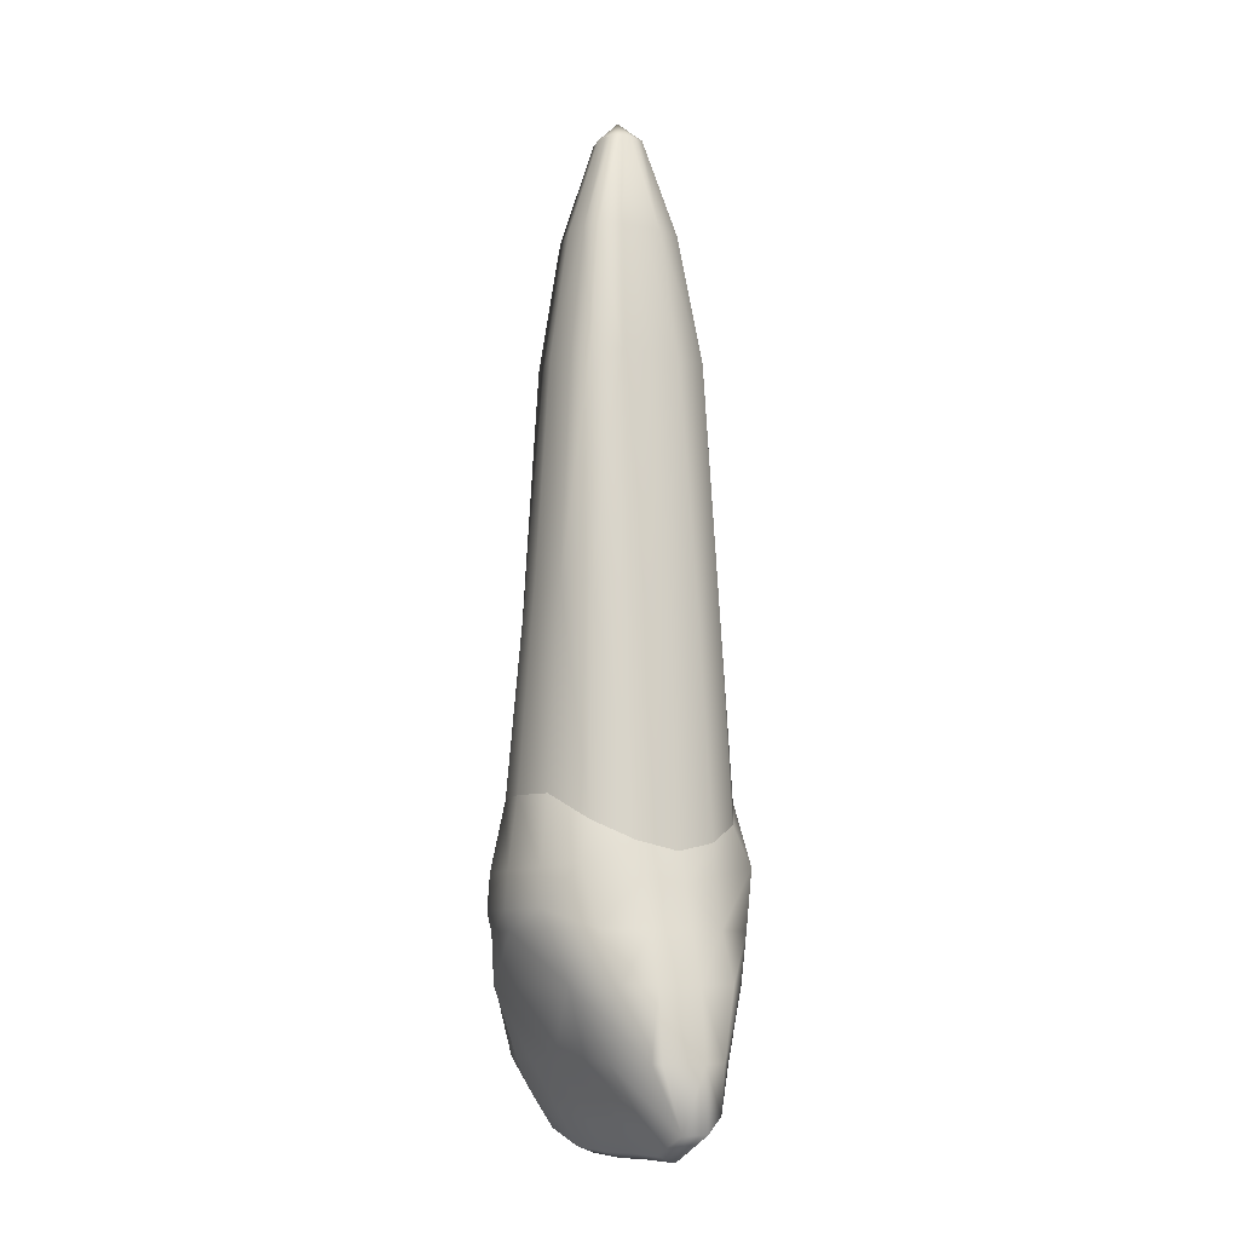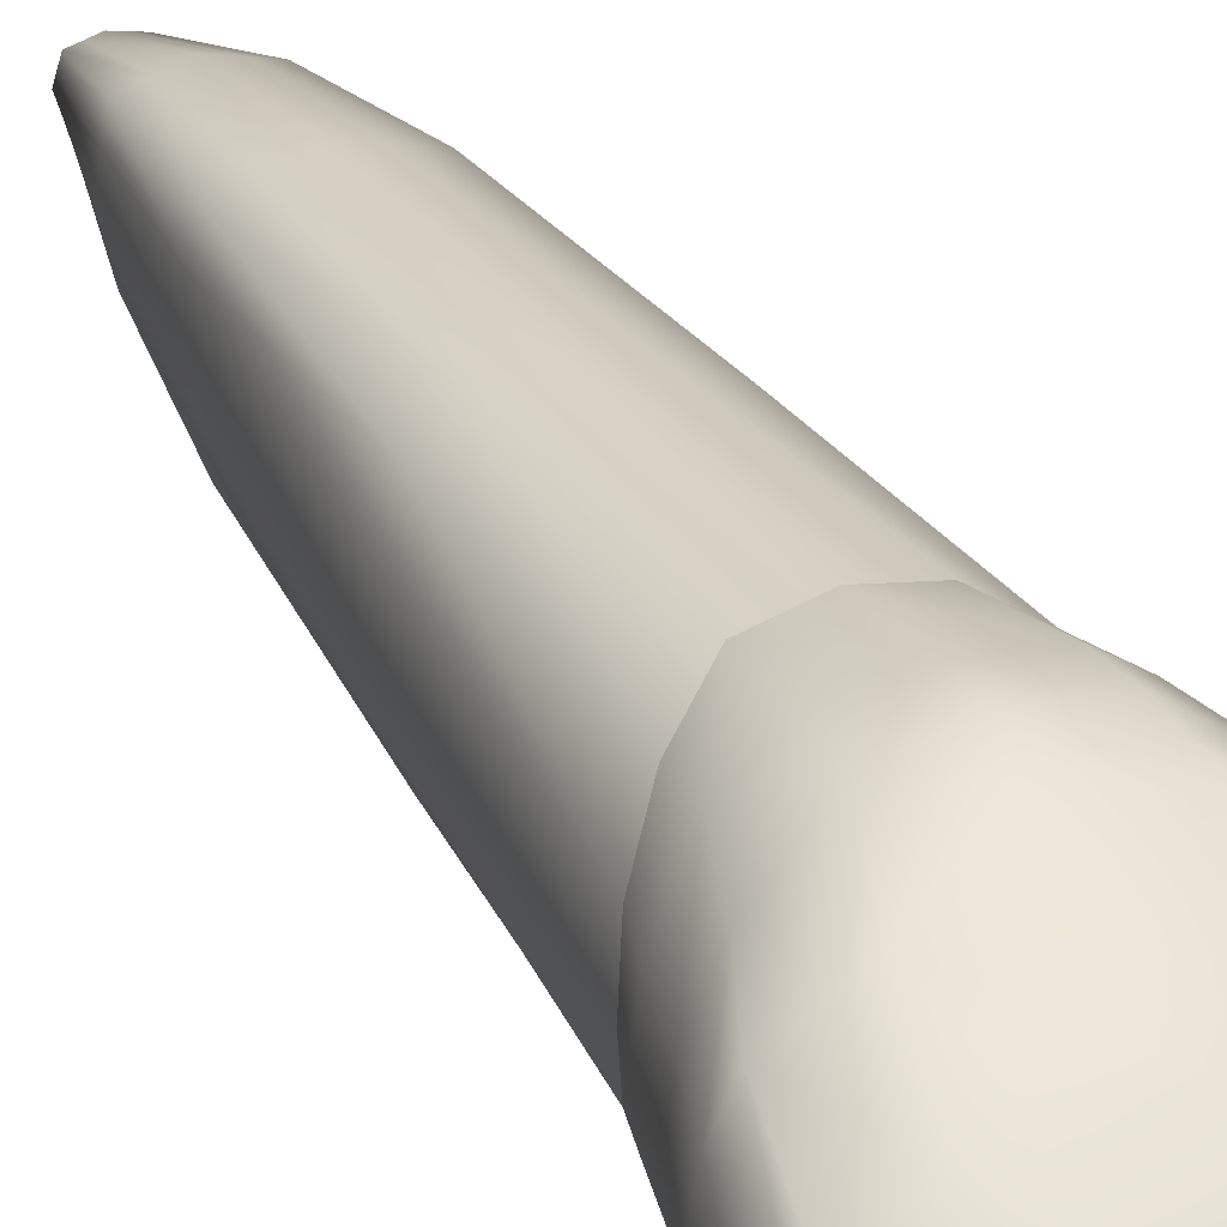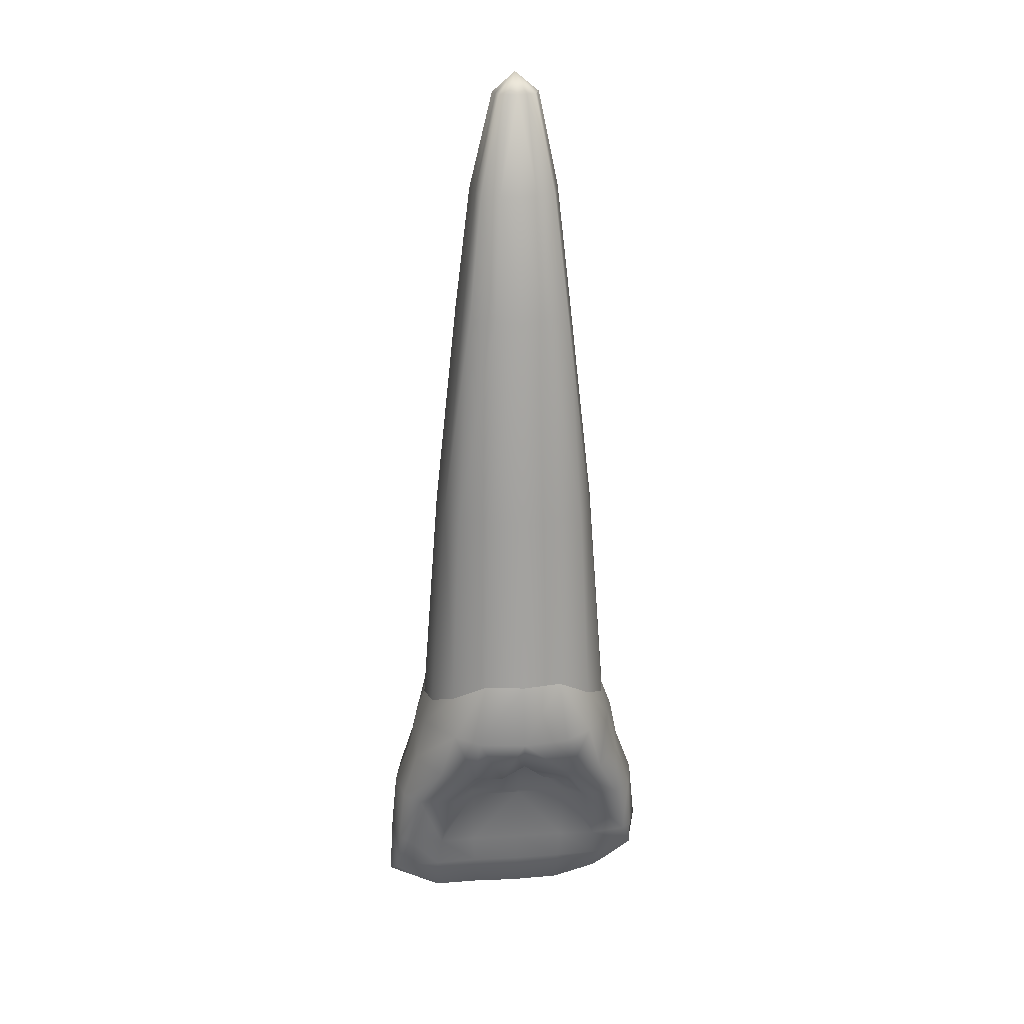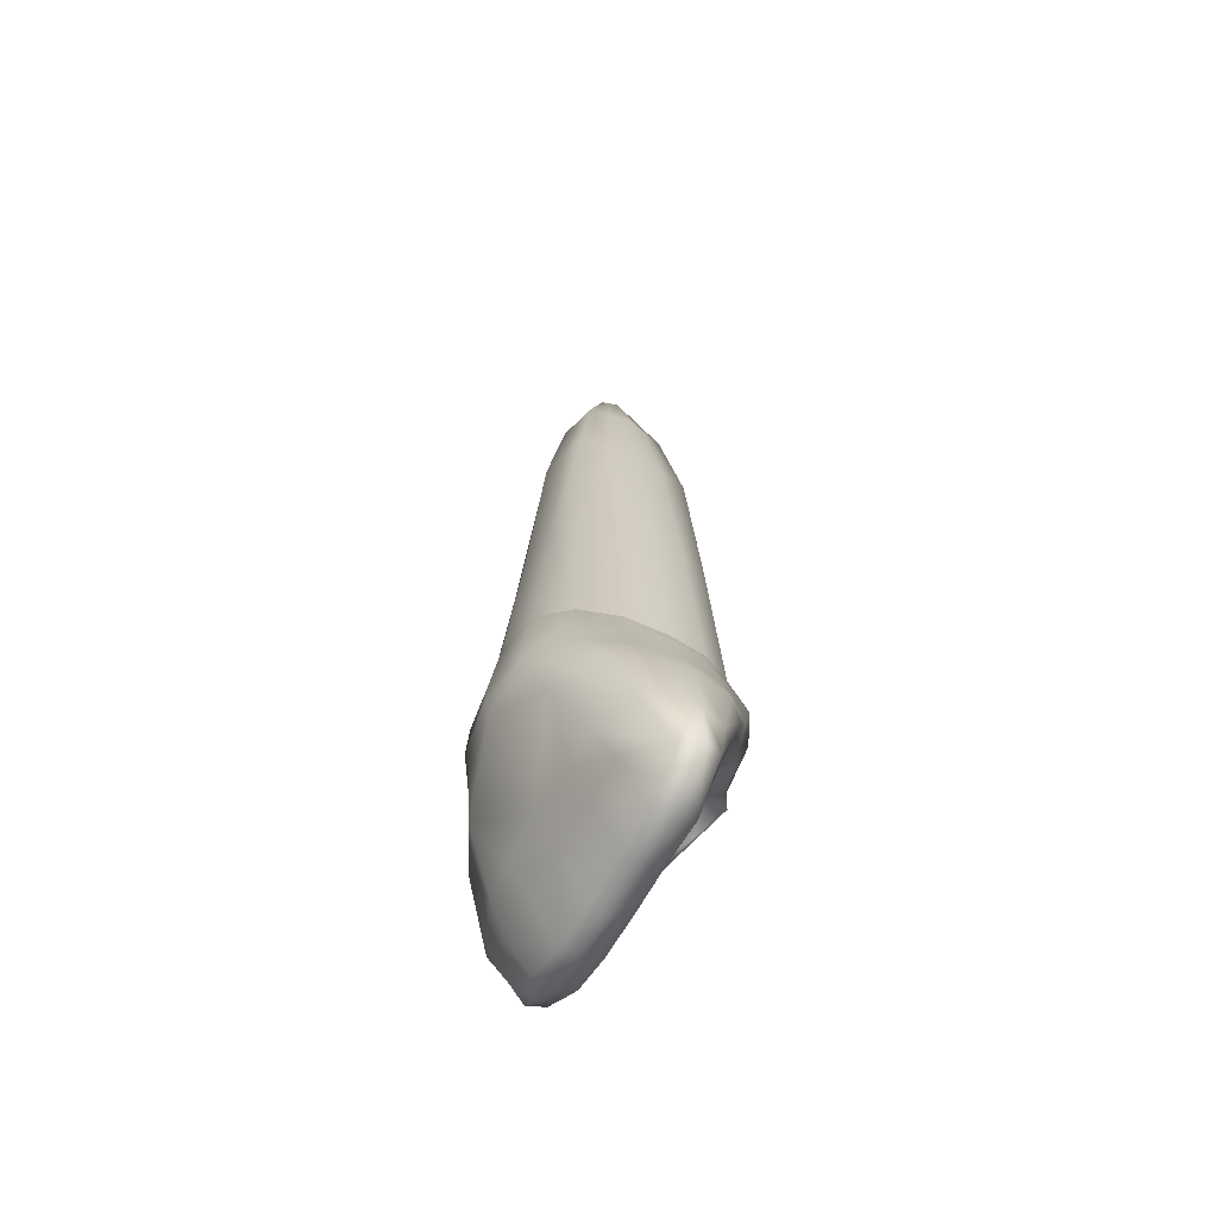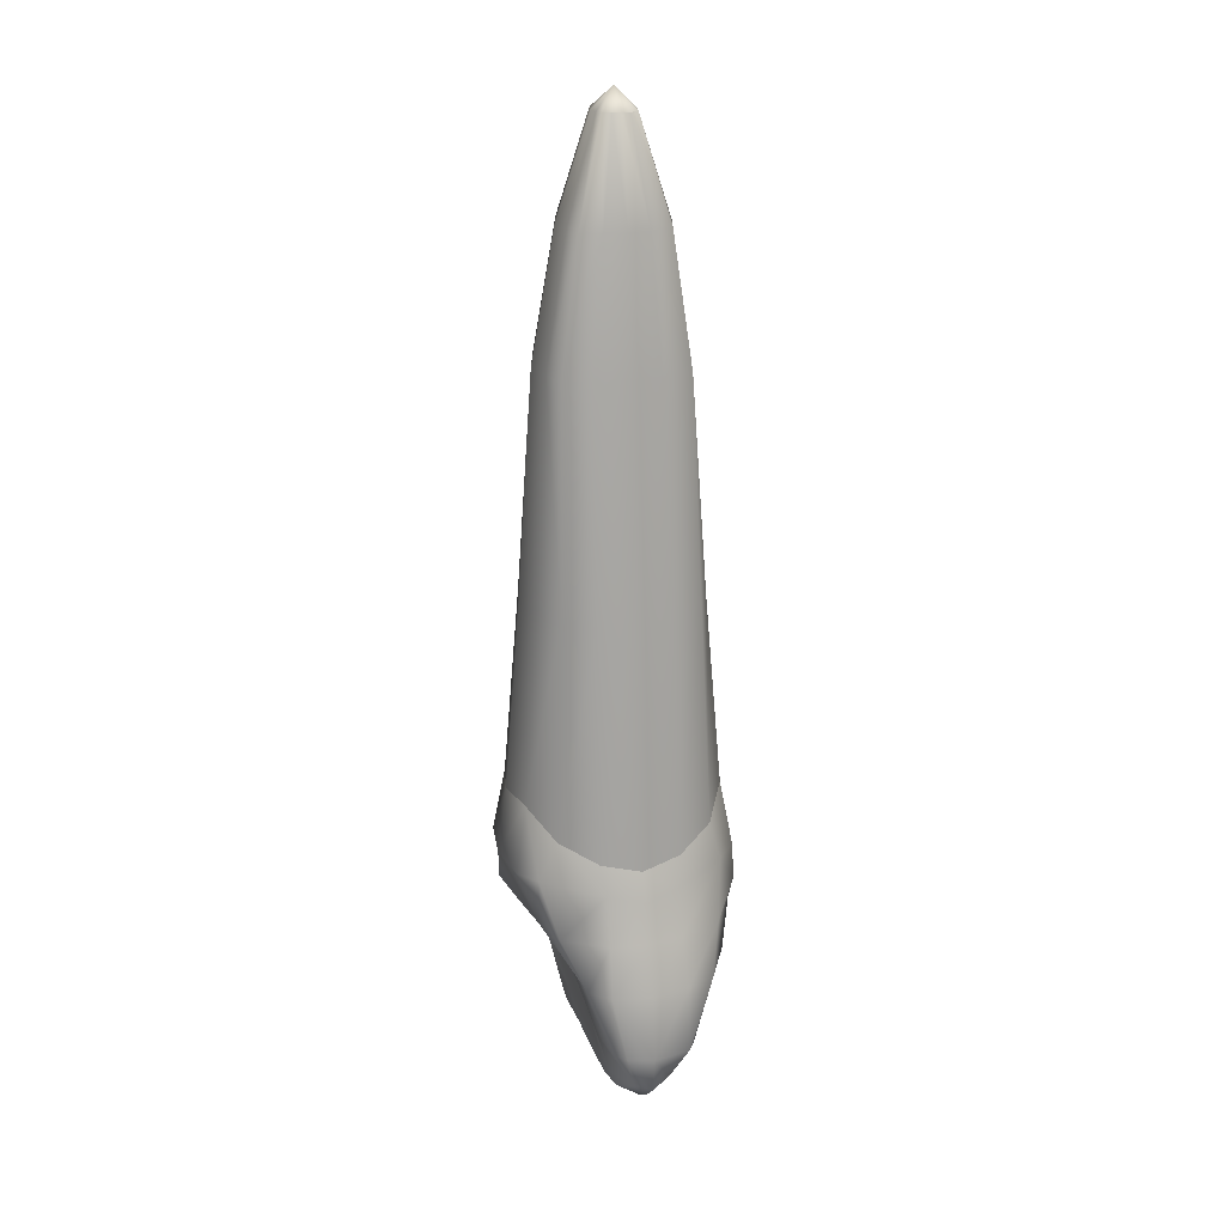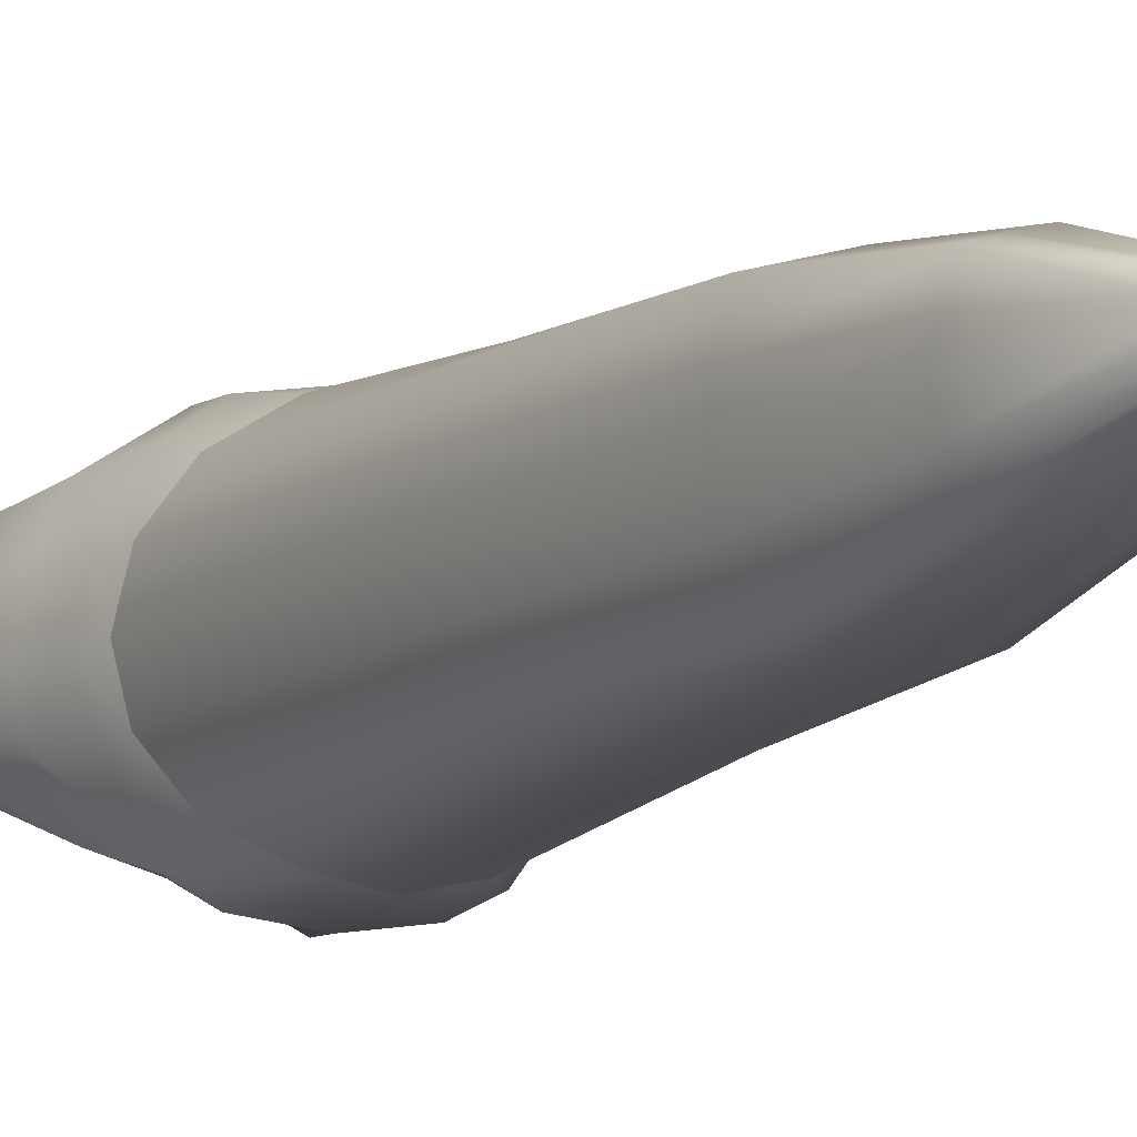
<metadata>
{"format":"obj","ext":"obj","renderer":"f3d","projection":"perspective","resolution":1024,"background":"white","views":[{"elev":-9.7,"azim":60.4,"up":"+Y"},{"elev":31.6,"azim":-25.9,"up":"+Z"},{"elev":22.5,"azim":173.6,"up":"+Y"},{"elev":-62.5,"azim":61.7,"up":"+Y"},{"elev":21.8,"azim":-106.2,"up":"+Y"},{"elev":-9.7,"azim":155.4,"up":"+Z"}]}
</metadata>
<code>
o cube1_Buildup.022
v 0.698 2.479 0.01039
v -0.7078 2.474 0.01035
v -1.009 -0.2099 -0.01039
v 0.004937 0.007639 -0.01037
v 1.019 -0.2029 -0.01034
f 1 2 3 4 5
o cube1_Cementum.022
v 0.2679 11.05 0.3337
v -0.05485 11.41 0.04443
v -0.06408 11.05 0.4153
v 0.1019 11.05 0.3745
v 0.3021 9.328 0.8892
v 0.6371 9.328 0.7945
v -0.396 11.05 0.3337
v -0.4896 11.05 0.04443
v -0.4428 11.05 0.1891
v -0.7028 9.328 0.7945
v -0.3678 9.328 0.8892
v -0.23 11.05 0.3745
v 0.2679 11.05 -0.2449
v 0.3147 11.05 -0.1002
v 0.71 9.328 -0.3278
v 0.6371 9.328 -0.7019
v -0.396 11.05 -0.2449
v -0.7028 9.328 -0.7019
v -0.7757 9.328 -0.3278
v -0.4428 11.05 -0.1002
v 1.314 -0.5098 1.307
v 1.138 3.236 1.185
v 0.5824 3.236 1.447
v 0.6966 -0.08287 1.709
v -0.03284 9.328 0.9839
v 0.3615 11.05 0.04443
v 0.3147 11.05 0.1891
v 0.71 9.328 0.4204
v 0.7829 9.328 0.04627
v -1.369 -0.5098 1.328
v -0.7519 -0.08287 1.709
v -0.6378 3.236 1.447
v -1.193 3.236 1.185
v -0.8485 9.328 0.04627
v -0.7757 9.328 0.4204
v 1.314 -0.5098 -1.271
v 1.138 3.236 -1.148
v 1.376 3.236 -0.5909
v 1.687 -0.8284 -0.667
v -0.06408 11.05 -0.3265
v 0.1019 11.05 -0.2857
v 0.3021 9.328 -0.7966
v -0.03284 9.328 -0.8914
v -0.3678 9.328 -0.7966
v -0.23 11.05 -0.2857
v -1.369 -0.5098 -1.292
v -1.742 -0.8284 -0.667
v -1.431 3.236 -0.5909
v -1.193 3.236 -1.148
v -0.02768 -0.06508 1.859
v -0.02768 3.236 1.587
v -1.856 -0.9839 0.01833
v -1.742 -0.8284 0.7036
v -1.431 3.236 0.6275
v -1.536 3.236 0.01833
v -0.02768 -0.06508 -1.823
v -0.02768 3.236 -1.55
v 0.5824 3.236 -1.411
v 0.6966 -0.08287 -1.672
v 1.8 -0.9839 0.01833
v 1.481 3.236 0.01833
v 1.376 3.236 0.6275
v 1.687 -0.8284 0.7036
v 0.8864 7.109 1.07
v 0.4335 7.109 1.198
v 0.8864 7.109 -1.033
v 0.9753 7.109 -0.5073
v -0.9251 7.109 1.07
v -0.4723 7.109 1.198
v -0.9251 7.109 -1.033
v -1.014 7.109 -0.5073
v -0.01937 7.109 -1.291
v 0.4335 7.109 -1.162
v 1.064 7.109 0.01833
v 0.9753 7.109 0.5439
v -0.01937 7.109 1.327
v -1.103 7.109 0.01833
v -1.014 7.109 0.5439
v -0.7519 -0.08287 -1.672
v -0.6378 3.236 -1.411
v -0.4723 7.109 -1.162
f 6 7 8 9
f 6 9 10 11
f 12 7 13 14
f 12 15 16 17
f 18 19 20 21
f 22 23 24 25
f 26 27 28 29
f 8 7 12 17
f 8 30 10 9
f 31 32 33 34
f 31 34 20 19
f 35 36 37 38
f 13 7 22 25
f 13 39 40 14
f 41 42 43 44
f 45 46 47 48
f 45 48 49 50
f 51 52 53 54
f 55 29 28 56
f 57 58 59 60
f 61 62 63 64
f 65 66 67 68
f 69 70 28 27
f 69 11 10 70
f 71 72 43 42
f 71 21 20 72
f 73 74 16 15
f 73 38 37 74
f 75 76 24 23
f 75 54 53 76
f 77 78 63 62
f 77 48 47 78
f 79 80 67 66
f 79 34 33 80
f 81 70 10 30
f 81 56 28 70
f 82 83 40 39
f 82 60 59 83
f 68 67 27 26
f 44 43 66 65
f 32 31 7 6
f 14 40 15 12
f 46 45 7 18
f 17 16 30 8
f 19 18 7 31
f 25 24 39 13
f 50 22 7 45
f 50 49 23 22
f 64 63 42 41
f 84 85 62 61
f 78 47 21 71
f 80 33 11 69
f 74 37 56 81
f 76 53 60 82
f 72 20 34 79
f 86 85 54 75
f 86 49 48 77
f 83 59 38 73
f 11 33 32 6
f 21 47 46 18
f 38 59 58 35
f 54 85 84 51
f 56 37 36 55
f 60 53 52 57
f 27 67 80 69
f 42 63 78 71
f 15 40 83 73
f 23 49 86 75
f 62 85 86 77
f 66 43 72 79
f 30 16 74 81
f 39 24 76 82
o cube1_D.022
v -2.594 -4.154 0.01833
v -2.449 -4.154 0.6755
v -2.355 -3.003 0.6792
v -2.483 -3.003 0.01833
v -2.355 -3.003 -0.6425
v -2.449 -4.154 -0.411
v -2.517 -4.773 0.01833
v -2.349 -4.663 0.359
v -1.777 -2.178 1.373
v -2.125 -3.003 1.184
v -1.276 -3.003 1.627
v -1.002 -2.178 1.81
v -2.087 -2.178 0.6413
v -2.177 -2.178 0.01833
v -2.087 -2.178 -0.6046
v -2.301 -4.154 0.7803
v -2.471 -4.653 -0.3139
v -2.268 -4.154 -0.5833
v -1.542 -4.154 1.074
v -2.036 -3.003 -0.97
v -1.635 -2.178 -1.336
v -2.114 -5.132 0.01833
v -1.939 -5.064 0.3511
v -1.602 -4.154 -0.6797
v -1.682 -4.732 -0.5323
v -1.987 -4.983 -0.3345
v -0.9692 -2.178 -1.534
v -1.363 -3.003 -1.033
v -1.682 -4.717 0.7203
f 87 88 89 90
f 87 90 91 92
f 87 93 94 88
f 95 96 97 98
f 95 99 89 96
f 100 101 91 90
f 88 102 96 89
f 92 103 93 87
f 92 104 103
f 96 102 105 97
f 106 91 101 107
f 90 89 99 100
f 91 106 104 92
f 93 108 109 94
f 110 111 103 104
f 103 112 108 93
f 94 102 88
f 113 114 106 107
f 102 94 115 105
f 114 110 104 106
f 111 112 103
f 109 115 94
o cube1_Enamel2.022
v 1.314 -0.5098 1.307
v 0.6966 -0.08287 1.709
v 1.381 -1.174 1.5
v -1.369 -0.5098 1.328
v -1.436 -1.174 1.5
v -0.7519 -0.08287 1.709
v 1.314 -0.5098 -1.271
v 1.687 -0.8284 -0.667
v 1.834 -1.349 -0.6062
v 1.316 -1.174 -1.616
v -1.369 -0.5098 -1.292
v -1.372 -1.174 -1.616
v -1.889 -1.349 -0.6062
v -1.742 -0.8284 -0.667
v -1.856 -0.9839 0.01833
v -2.041 -1.489 0.01833
v -1.889 -1.349 0.6429
v -1.742 -0.8284 0.7036
v -0.02768 -0.06508 -1.823
v 0.6966 -0.08287 -1.672
v 0.8343 -1.241 -1.869
v -0.02768 -1.241 -1.985
v 1.8 -0.9839 0.01833
v 1.687 -0.8284 0.7036
v 1.834 -1.349 0.6429
v 1.986 -1.489 0.01833
v -1.777 -2.178 1.373
v -1.002 -2.178 1.81
v -0.946 -1.845 1.922
v -1.635 -2.178 -1.336
v -2.087 -2.178 -0.6046
v 1.721 -2.178 1.373
v 0.8906 -1.845 1.922
v 0.947 -2.178 1.81
v -0.02768 -2.178 1.979
v -0.02768 -1.845 2.065
v -2.177 -2.178 0.01833
v -2.087 -2.178 0.6413
v 2.122 -2.178 0.01833
v 2.032 -2.178 0.6413
v 2.032 -2.178 -0.6046
v 1.58 -2.178 -1.336
v -0.7519 -0.08287 -1.672
v -0.9692 -2.178 -1.534
v -0.8896 -1.241 -1.869
v -0.02768 -1.71 -1.973
v -0.4322 -2.178 -1.618
v 0.9139 -2.178 -1.534
v 0.3768 -2.178 -1.618
f 116 117 118
f 119 120 121
f 122 123 124 125
f 126 127 128 129
f 130 131 132 133
f 134 135 136 137
f 138 139 140 141
f 142 143 144 120
f 145 146 128 127
f 147 118 148 149
f 150 149 148 151
f 152 153 132 131
f 154 141 140 155
f 156 157 125 124
f 156 124 141 154
f 133 132 120 119
f 129 128 131 130
f 135 125 136
f 158 127 126
f 159 160 137 161 162
f 163 136 125 157
f 118 140 139 116
f 125 135 122
f 137 160 158 134
f 141 124 123 138
f 120 132 153 142
f 127 160 159 145
f 131 128 146 152
f 140 118 147 155
f 160 127 158
f 164 161 137 136 163
f 151 144 143 150
o cube1_F.006
v -0.02768 -4.154 1.194
v -0.02768 -3.003 1.7
v -1.276 -3.003 1.627
v -0.9377 -4.154 1.136
v 0.8823 -4.154 1.136
v 1.221 -3.003 1.627
v -0.02768 -4.738 0.8195
v 0.8532 -4.725 0.7903
v -0.02768 -2.178 1.979
v 0.947 -2.178 1.81
v -1.002 -2.178 1.81
v -1.542 -4.154 1.074
v -1.682 -4.717 0.7203
v -0.9085 -4.725 0.7903
v 1.486 -4.154 1.074
v 1.626 -4.723 0.7703
f 165 166 167 168
f 165 169 170 166
f 165 171 172 169
f 173 166 170 174
f 173 175 167 166
f 176 177 178 168
f 179 170 169
f 169 172 180 179
f 168 167 176
f 168 178 171 165
o cube1_I.006
v -0.02768 -5.55 0.3158
v 0.824 -5.525 0.3153
v 0.8532 -4.725 0.7903
v -0.02768 -4.738 0.8195
v -0.02768 -5.66 0.01833
v 0.824 -5.635 0.01833
v -0.02768 -5.408 -0.3635
v -0.8793 -5.383 -0.3631
v -0.9085 -4.768 -0.5017
v -0.02768 -4.781 -0.5056
v -0.8793 -5.635 0.01833
v 2.59 -5.171 0.01608
v 1.656 -5.631 0.01833
v 1.62 -5.379 -0.3849
v 2.42 -4.917 -0.3202
v 2.421 -5.188 0.3644
v 1.62 -5.521 0.3372
v 1.626 -4.723 0.7703
v -0.8793 -5.525 0.3153
v -1.675 -5.28 0.3372
v -1.712 -5.39 0.01833
v -0.9085 -4.725 0.7903
v -1.682 -4.717 0.7203
v 0.824 -5.383 -0.3631
v 0.8532 -4.768 -0.5017
v 1.626 -4.766 -0.5323
v -1.675 -5.138 -0.3849
v -1.939 -5.064 0.3511
v -2.114 -5.132 0.01833
v -1.682 -4.732 -0.5323
v -1.987 -4.983 -0.3345
f 181 182 183 184
f 181 185 186 182
f 187 188 189 190
f 187 185 191 188
f 192 193 194 195
f 196 197 193 192
f 196 198 197
f 199 191 185 181
f 199 200 201 191
f 199 202 203 200
f 204 186 185 187
f 204 194 193 186
f 204 205 206 194
f 186 193 197 182
f 191 201 207 188
f 201 200 208 209
f 194 206 195
f 197 198 183 182
f 207 210 189 188
f 203 208 200
f 184 202 199 181
f 190 205 204 187
f 211 210 207
f 209 211 207 201
o cube1_L.022
v -0.02768 -4.154 -0.6476
v -0.02768 -4.781 -0.5056
v -0.9085 -4.768 -0.5017
v -0.9377 -4.154 -0.6403
v -0.02768 -1.756 -1.403
v 0.3768 -2.178 -1.618
v -0.02768 -2.026 -1.038
v -0.02768 -1.71 -1.973
v -0.02768 -3.003 -0.8071
v 0.8893 -3.003 -0.7754
v 0.8823 -4.154 -0.6403
v 0.9578 -2.59 -1.154
v -1.602 -4.154 -0.6797
v -0.9446 -3.003 -0.7754
v 1.546 -4.154 -0.6797
v 1.626 -4.766 -0.5323
v 0.8532 -4.768 -0.5017
v -1.682 -4.732 -0.5323
v 0.9139 -2.178 -1.534
v 1.308 -3.003 -1.033
v -1.363 -3.003 -1.033
v -1.013 -2.59 -1.154
v -0.4322 -2.178 -1.618
v -0.9692 -2.178 -1.534
f 212 213 214 215
f 216 217 218
f 216 219 217
f 220 221 222 212
f 220 218 223 221
f 224 225 215
f 226 227 228 222
f 222 221 226
f 222 228 213 212
f 215 225 220 212
f 215 214 229 224
f 230 231 223
f 230 223 218 217
f 221 223 231
f 225 224 232
f 225 233 218 220
f 232 233 225
f 231 226 221
f 218 234 216
f 233 232 235
f 234 218 233 235
f 234 219 216
o cube1_M.022
v 2.539 -4.154 0.01833
v 2.393 -4.154 0.6755
v 2.421 -5.188 0.3644
v 2.59 -5.171 0.01608
v 2.428 -3.003 0.01833
v 2.3 -3.003 0.6792
v 2.42 -4.917 -0.3202
v 2.393 -4.154 -0.411
v 1.721 -2.178 1.373
v 0.947 -2.178 1.81
v 1.221 -3.003 1.627
v 2.069 -3.003 1.184
v 1.58 -2.178 -1.336
v 2.032 -2.178 -0.6046
v 2.3 -3.003 -0.6425
v 1.981 -3.003 -0.97
v 2.122 -2.178 0.01833
v 2.032 -2.178 0.6413
v 2.246 -4.154 0.7803
v 2.213 -4.154 -0.5833
v 1.308 -3.003 -1.033
v 0.9139 -2.178 -1.534
v 1.546 -4.154 -0.6797
v 1.486 -4.154 1.074
v 1.626 -4.723 0.7703
v 1.626 -4.766 -0.5323
f 236 237 238 239
f 236 240 241 237
f 236 239 242 243
f 244 245 246 247
f 248 249 250 251
f 252 253 241 240
f 237 254 238
f 243 250 240 236
f 243 255 251 250
f 247 241 253 244
f 251 256 257 248
f 240 250 249 252
f 241 247 254 237
f 258 256 251 255
f 259 260 238 254
f 242 255 243
f 246 259 254 247
f 255 242 261 258
o cube1_V.022
v -0.02768 -0.06508 1.859
v -0.02768 -1.241 2.022
v 0.8343 -1.241 1.905
v 0.6966 -0.08287 1.709
v -0.7519 -0.08287 1.709
v -1.436 -1.174 1.5
v -0.8896 -1.241 1.905
v -0.02768 -1.845 2.065
v 0.8906 -1.845 1.922
v 1.381 -1.174 1.5
v -0.946 -1.845 1.922
f 262 263 264 265
f 266 267 268
f 266 268 263 262
f 263 269 270 264
f 264 271 265
f 264 270 271
f 268 267 272
f 272 269 263 268
o cube1_default.020
v 1.019 -0.2029 -0.01034
v 0.004937 0.007639 -0.01037
v -1.009 -0.2099 -0.01039
v -0.7078 2.474 0.01035
v 0.698 2.479 0.01039
f 273 274 275 276 277

</code>
